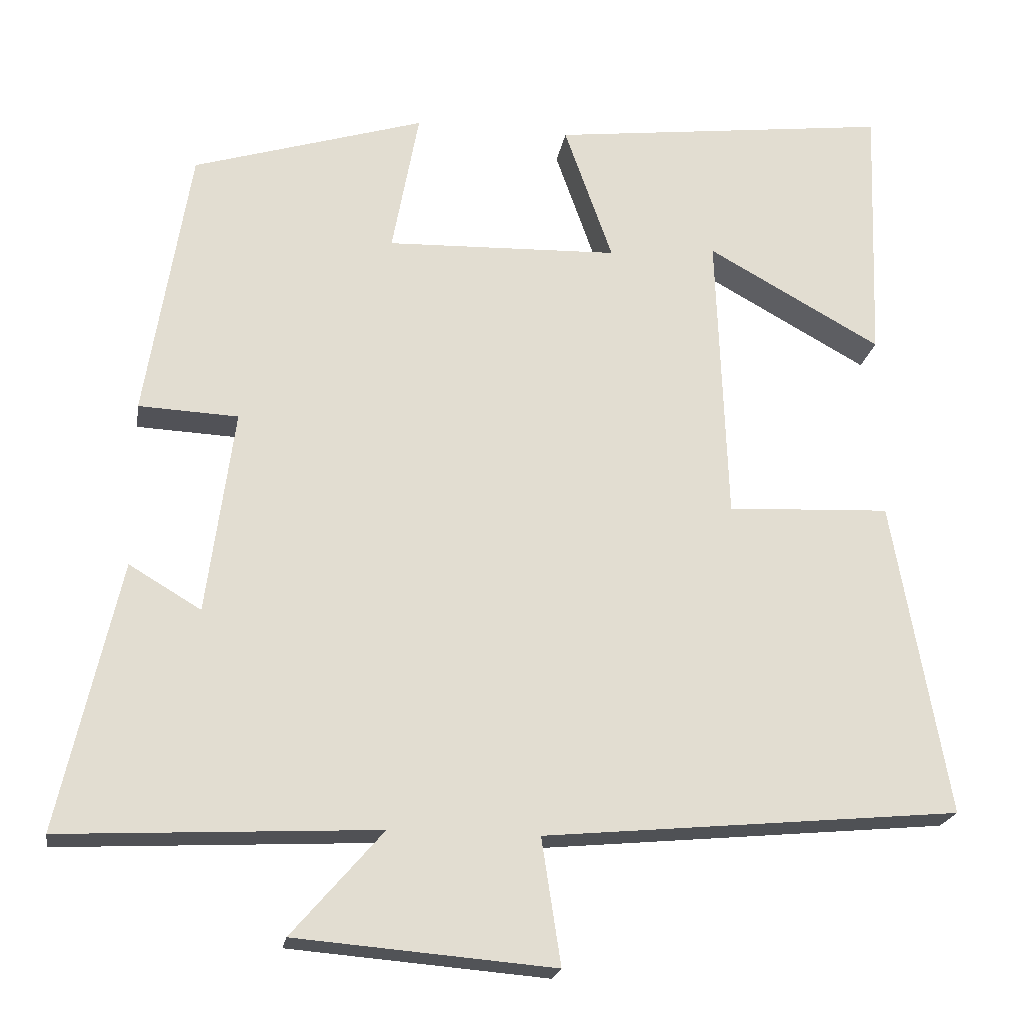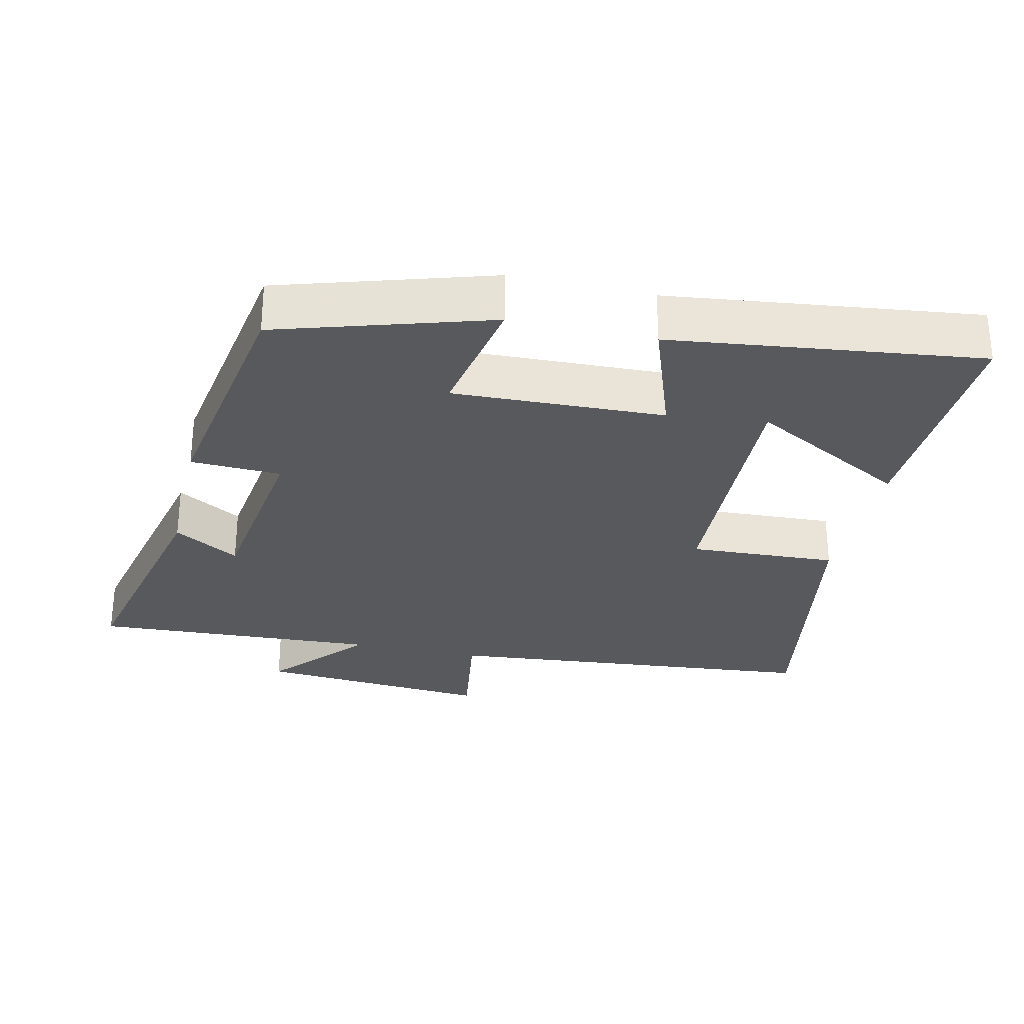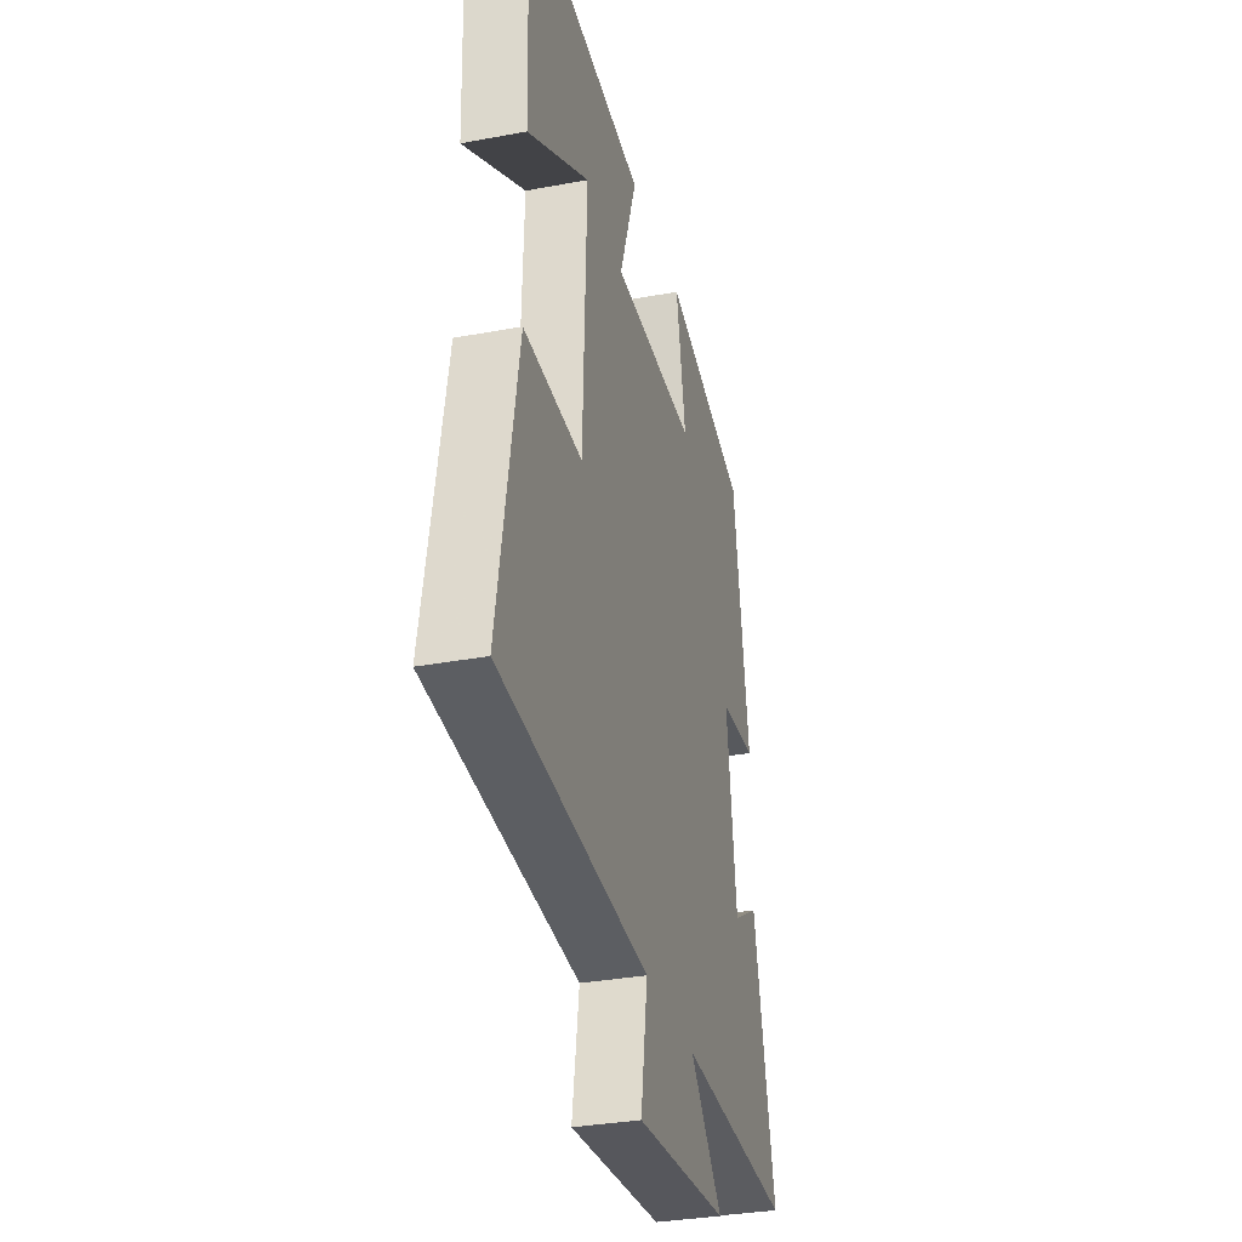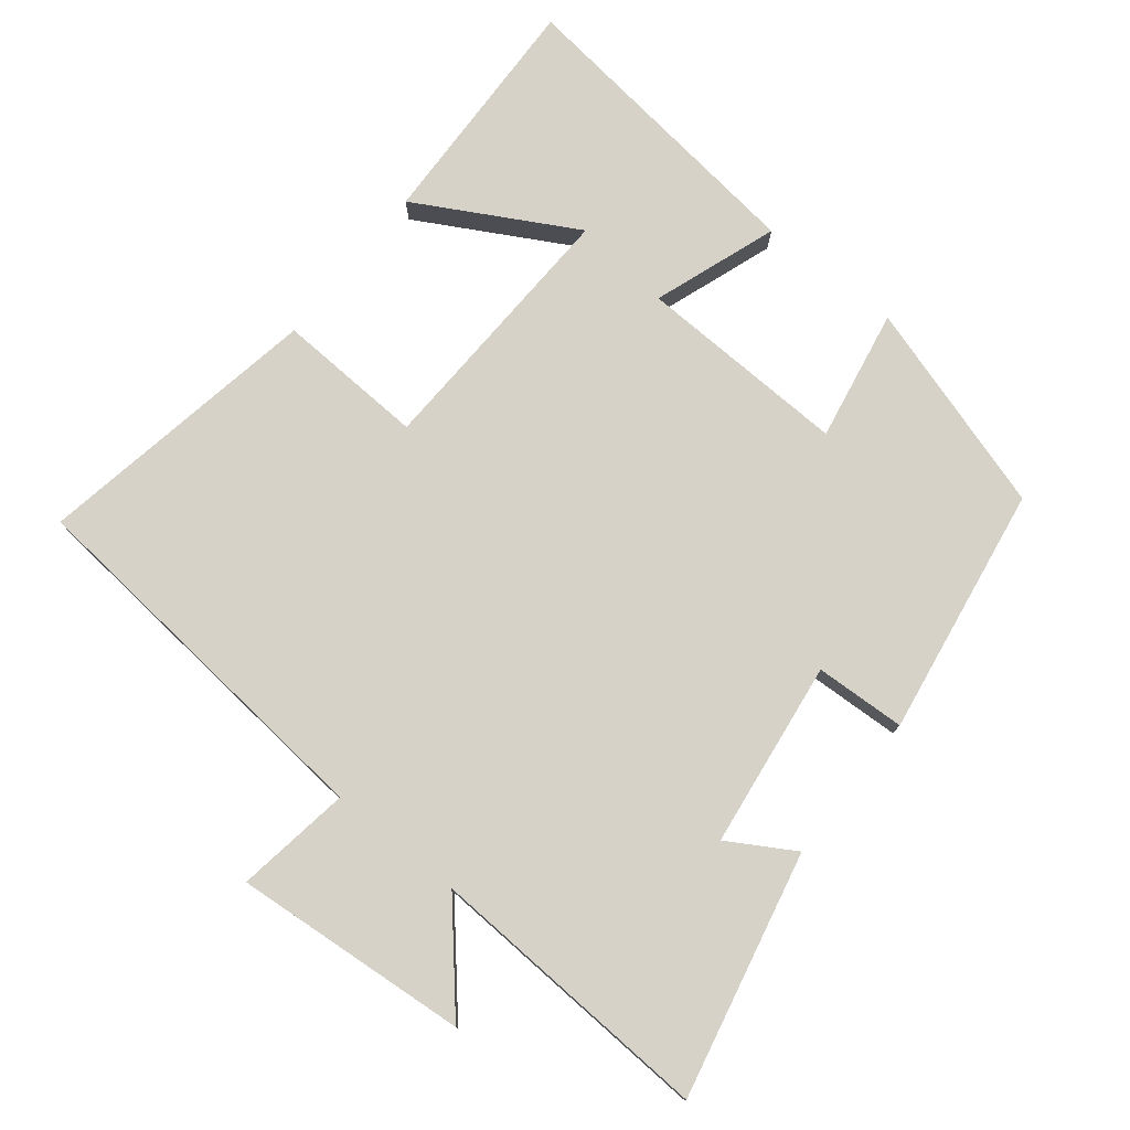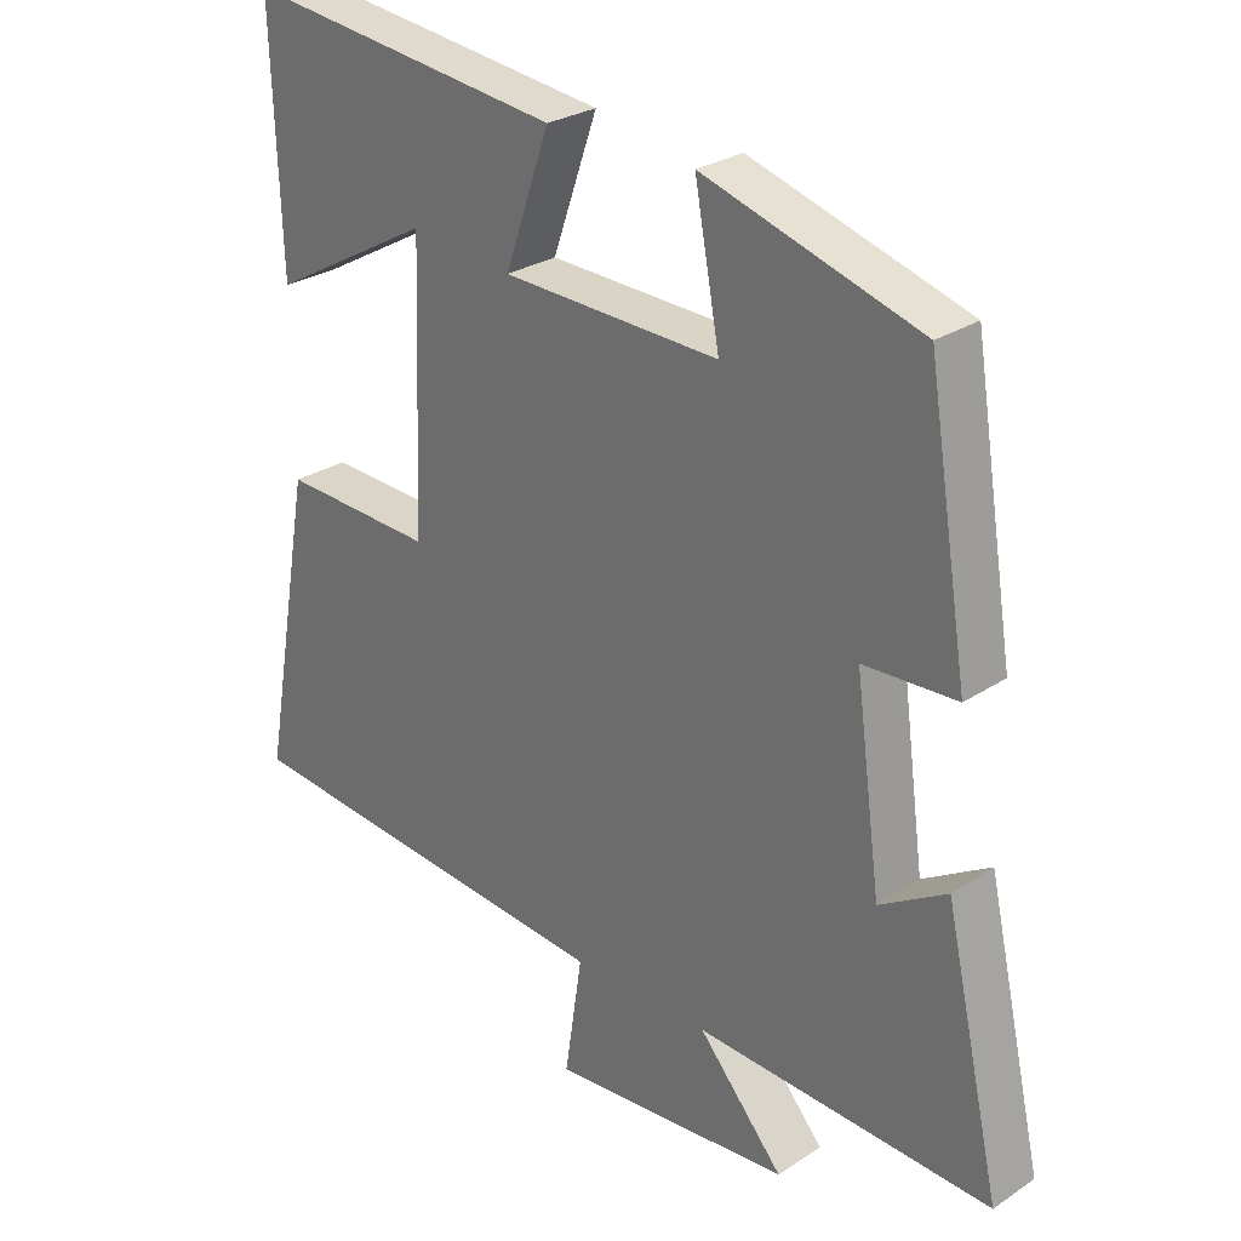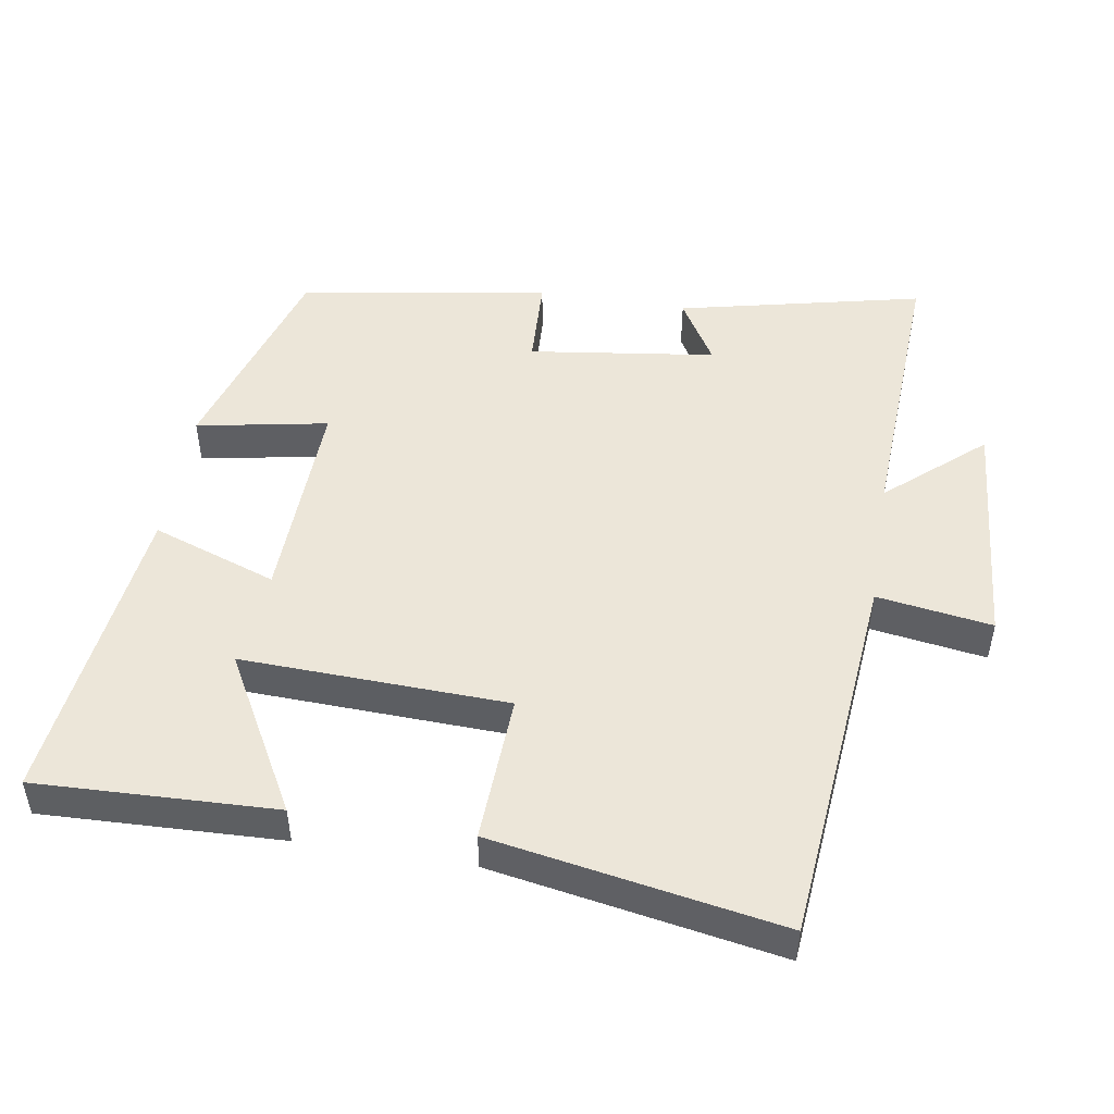
<metadata>
{"format":"obj","ext":"obj","renderer":"f3d","projection":"perspective","resolution":1024,"background":"white","views":[{"elev":-21.0,"azim":-9.2,"up":"+Z"},{"elev":-29.1,"azim":-12.8,"up":"+Y"},{"elev":-32.3,"azim":104.7,"up":"+Z"},{"elev":77.4,"azim":-141.3,"up":"+Y"},{"elev":27.3,"azim":-135.5,"up":"+Z"},{"elev":49.2,"azim":99.2,"up":"+Y"}]}
</metadata>
<code>
v 0.573 0.07 -0.449
v 0.028 0.07 -0.5
v 0.053 0.07 -0.665
v -0.285 0.07 -0.637
v -0.166 0.07 -0.5
v -0.579 0.07 -0.521
v -0.5 0.07 -0.17
v -0.406 0.07 -0.226
v -0.37 0.07 0.042
v -0.5 0.07 0.048
v -0.442 0.07 0.407
v -0.139 0.07 0.5
v -0.174 0.07 0.311
v 0.13 0.07 0.321
v 0.067 0.07 0.5
v 0.512 0.07 0.554
v 0.5 0.07 0.21
v 0.273 0.07 0.336
v 0.287 0.07 -0.046
v 0.5 0.07 -0.036
v 0.573 0 -0.449
v 0.028 0 -0.5
v 0.053 0 -0.665
v -0.285 0 -0.637
v -0.166 0 -0.5
v -0.579 0 -0.521
v -0.5 0 -0.17
v -0.406 0 -0.226
v -0.37 0 0.042
v -0.5 0 0.048
v -0.442 0 0.407
v -0.139 0 0.5
v -0.174 0 0.311
v 0.13 0 0.321
v 0.067 0 0.5
v 0.512 0 0.554
v 0.5 0 0.21
v 0.273 0 0.336
v 0.287 0 -0.046
v 0.5 0 -0.036
f 19 20 1 2
f 18 19 2
f 15 16 17 18
f 14 15 18
f 14 18 2
f 13 14 2
f 10 11 12 13
f 9 10 13
f 8 9 13 2
f 5 6 7 8
f 5 8 2 3
f 3 4 5
f 22 21 40 39
f 22 39 38
f 38 37 36 35
f 38 35 34
f 22 38 34
f 22 34 33
f 33 32 31 30
f 33 30 29
f 22 33 29 28
f 28 27 26 25
f 23 22 28 25
f 25 24 23
f 1 21 22 2
f 2 22 23 3
f 3 23 24 4
f 4 24 25 5
f 5 25 26 6
f 6 26 27 7
f 7 27 28 8
f 8 28 29 9
f 9 29 30 10
f 10 30 31 11
f 11 31 32 12
f 12 32 33 13
f 13 33 34 14
f 14 34 35 15
f 15 35 36 16
f 16 36 37 17
f 17 37 38 18
f 18 38 39 19
f 19 39 40 20
f 20 40 21 1

</code>
